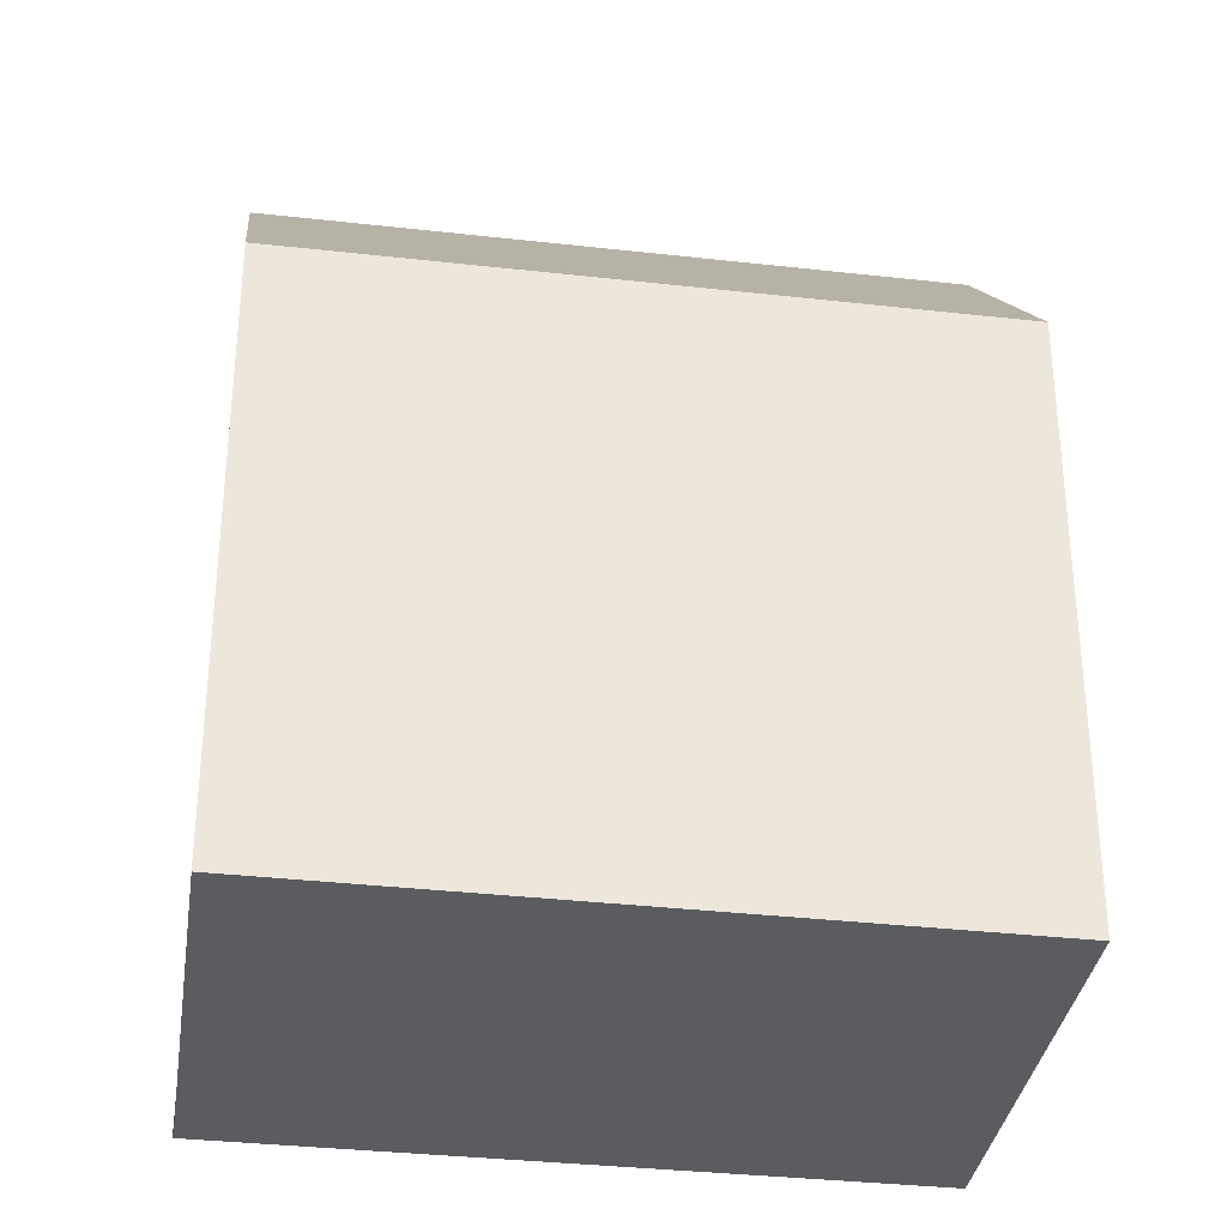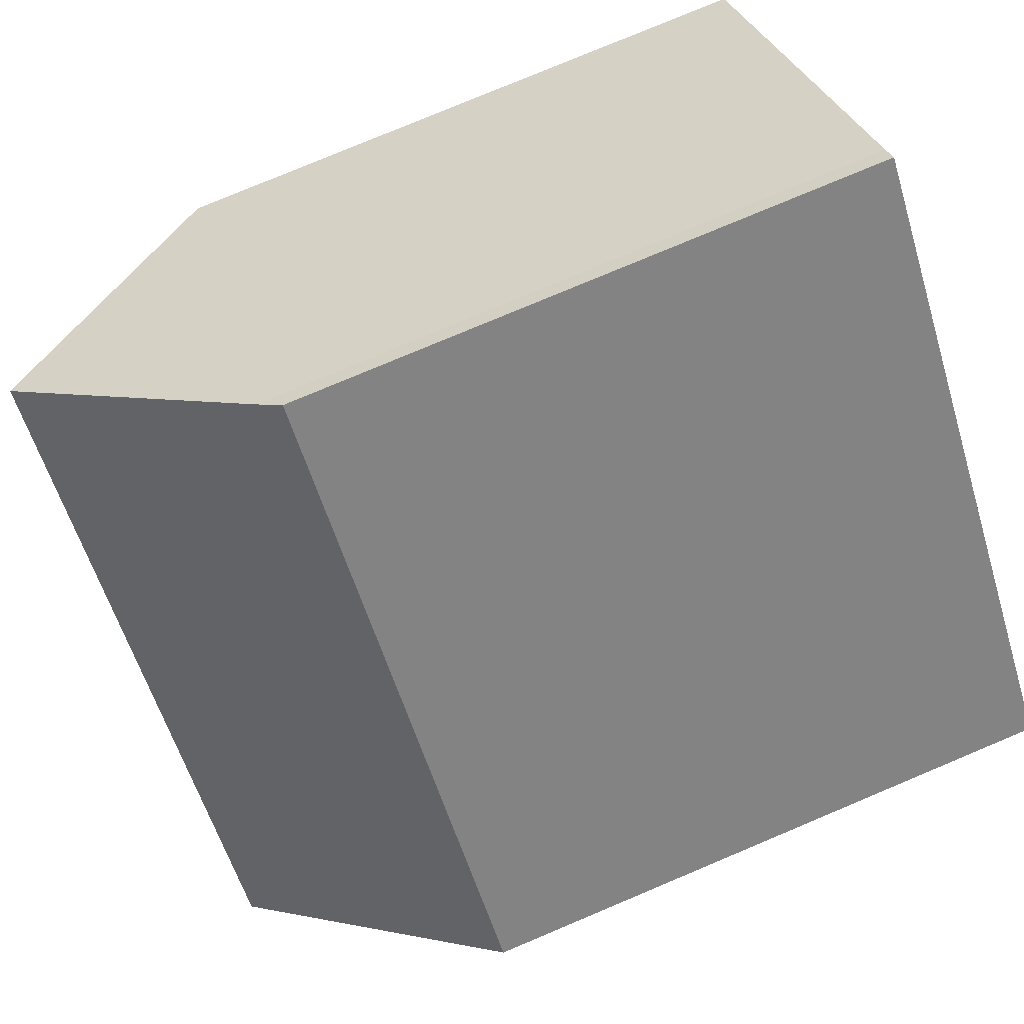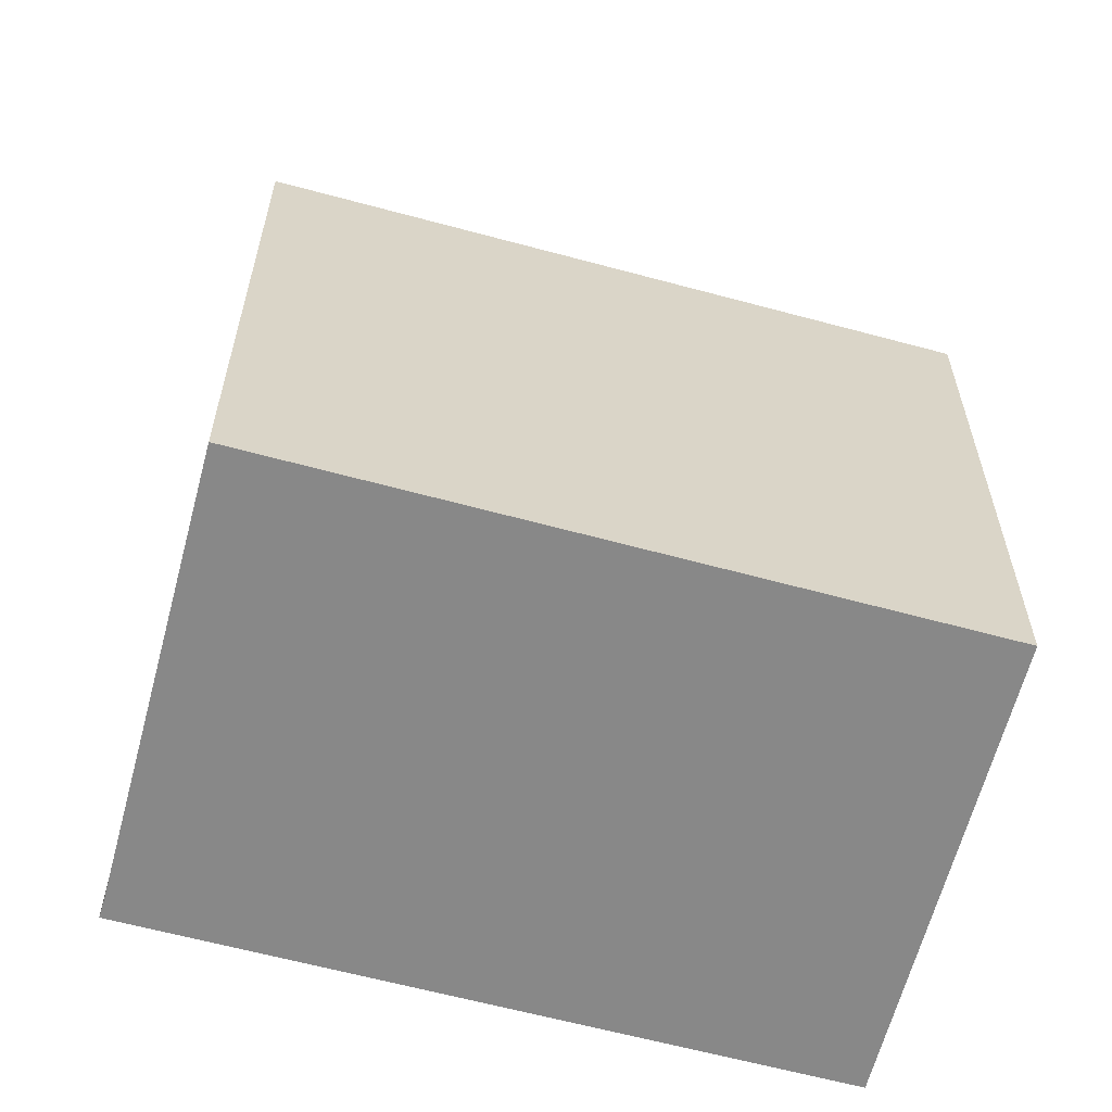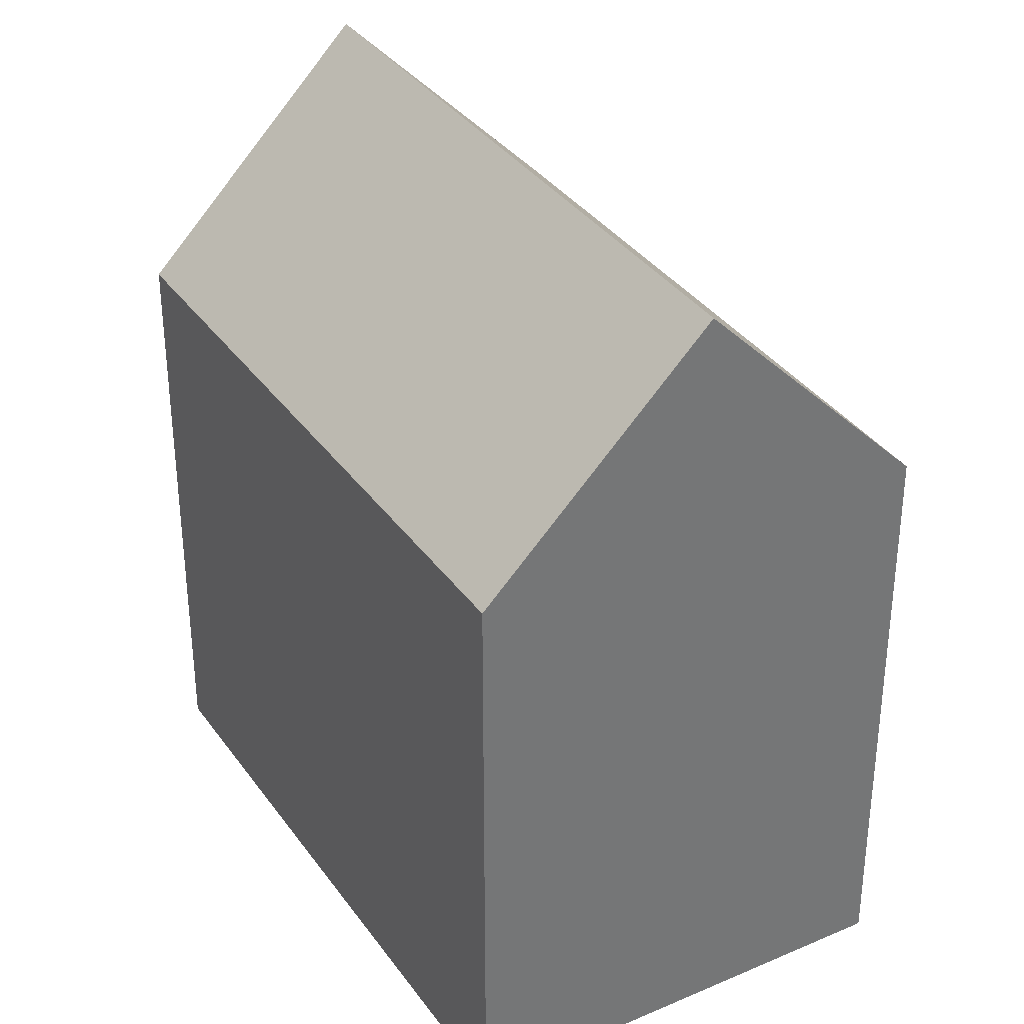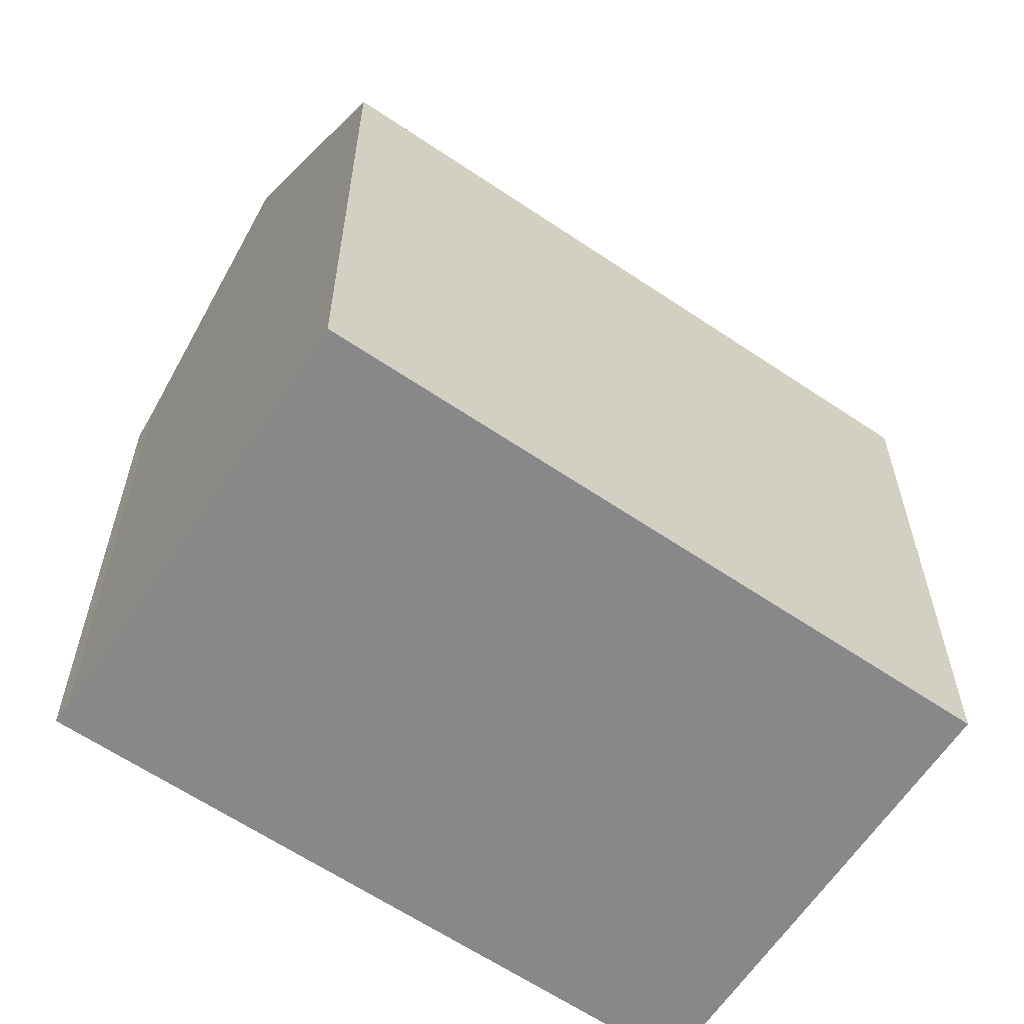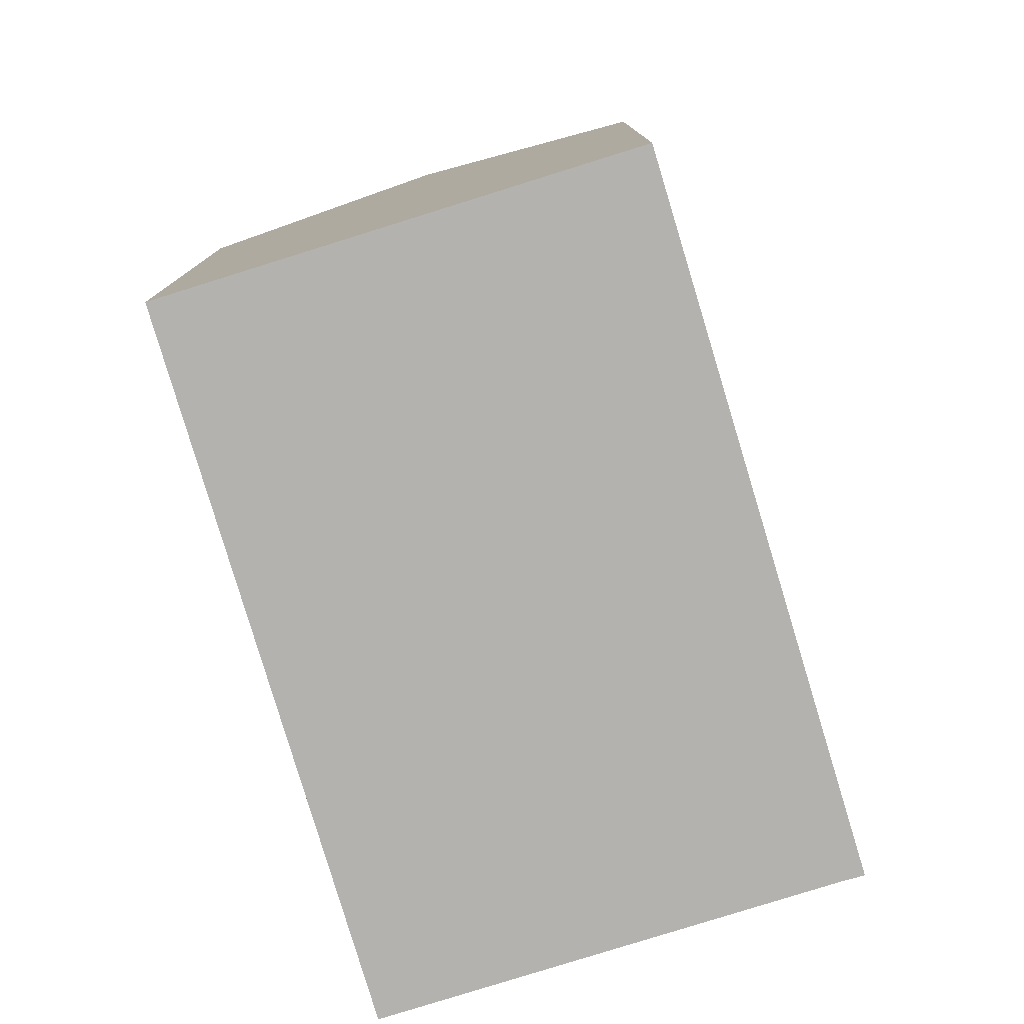
<metadata>
{"format":"obj","ext":"obj","renderer":"f3d","projection":"perspective","resolution":1024,"background":"white","views":[{"elev":-34.0,"azim":128.4,"up":"+Y"},{"elev":78.5,"azim":-112.8,"up":"+Z"},{"elev":-62.7,"azim":121.9,"up":"+Y"},{"elev":35.4,"azim":-163.2,"up":"+Y"},{"elev":-62.8,"azim":102.9,"up":"+Y"},{"elev":-79.8,"azim":-116.0,"up":"+Y"}]}
</metadata>
<code>
v  7.615 14.39 -8.067
v  15.92 19.98 7.183
v  19.75 14.35 3.126
v  7.25 14.93 -7.68
v  3.815 19.98 -4.041
v  0.331 14.86 -0.351
v  0 14.37 8.799e-16
v  5.168 14.37 4.792
v  6.73 14.37 6.24
v  12.46 14.89 10.85
v  12.12 14.37 11.23
v  0 0 0
v  6.73 -3.821e-16 6.24
v  12.12 -6.879e-16 11.23
v  5.168 -2.934e-16 4.792
v  12.46 -6.642e-16 10.85
v  19.75 -1.914e-16 3.126
v  15.92 -4.398e-16 7.183
v  7.615 4.94e-16 -8.067
v  0.331 2.149e-17 -0.351
v  7.25 4.703e-16 -7.68
v  3.815 2.474e-16 -4.041
g defaultobject
f 1 2 3
f 2 1 4
f 2 4 5
f 6 2 5
f 2 6 7
f 2 7 8
f 2 8 9
f 2 9 10
f 10 9 11
f 12 8 7
f 8 12 9
f 9 12 11
f 11 12 13
f 11 13 14
f 13 12 15
f 11 16 10
f 16 11 14
f 10 3 2
f 3 10 16
f 3 16 17
f 17 16 18
f 3 19 1
f 19 3 17
f 4 6 5
f 6 4 1
f 6 1 19
f 6 19 7
f 7 19 20
f 7 20 12
f 20 19 21
f 20 21 22
f 13 16 14
f 16 13 18
f 18 13 17
f 17 13 19
f 19 13 15
f 19 15 21
f 21 15 22
f 22 15 12
f 22 12 20

</code>
